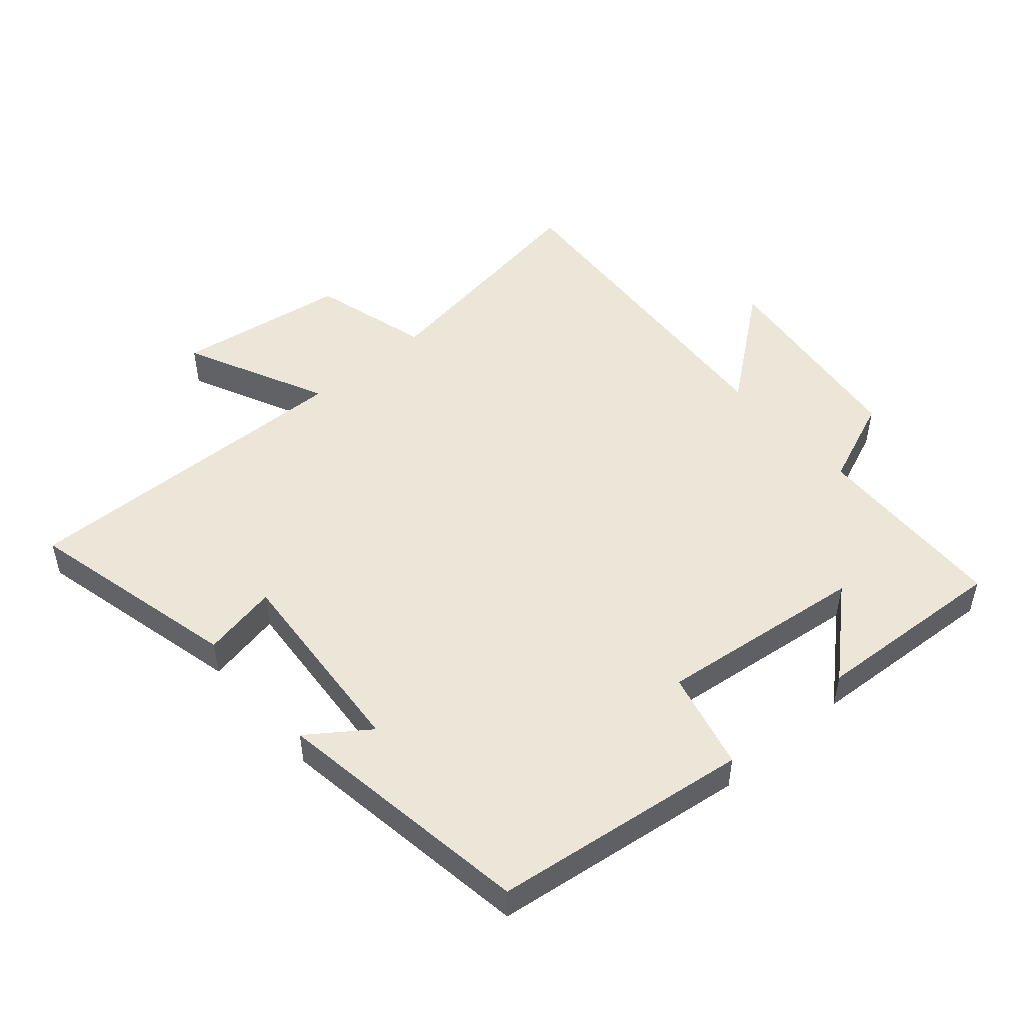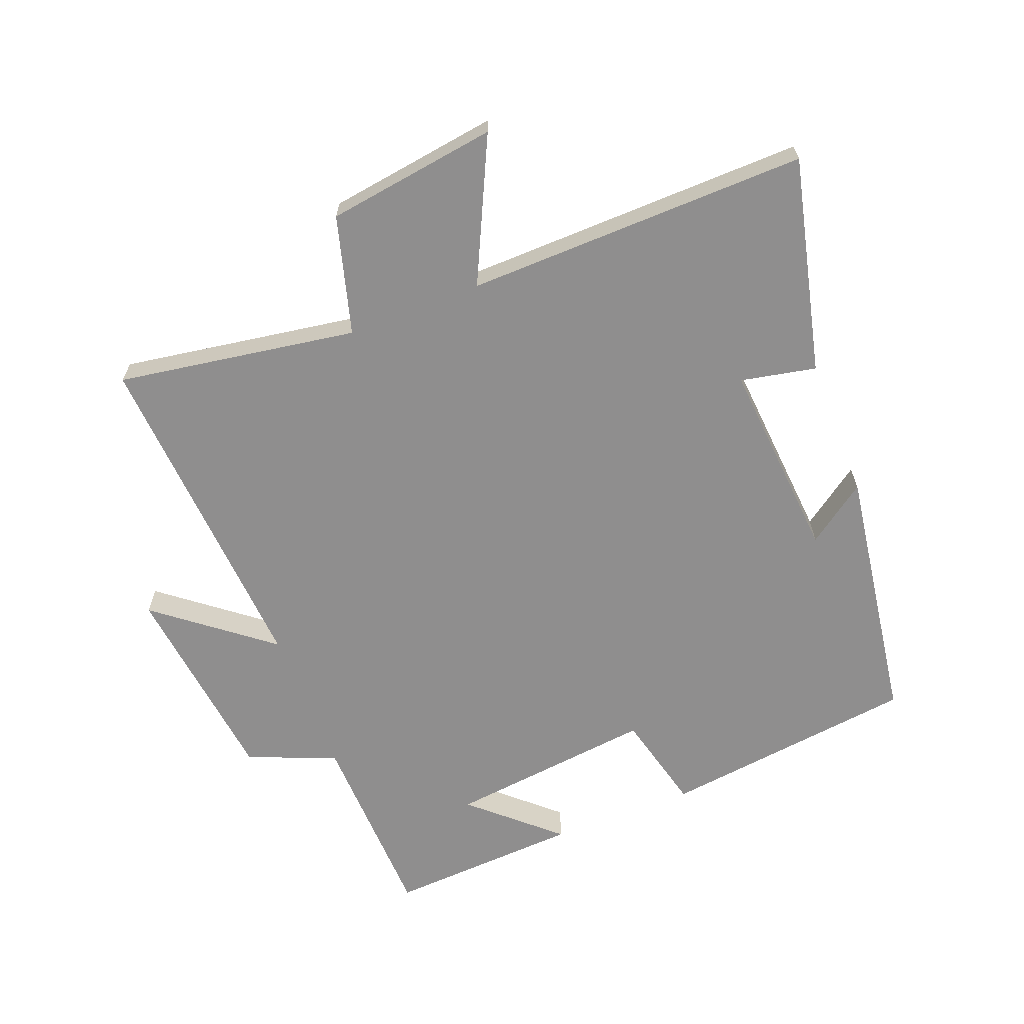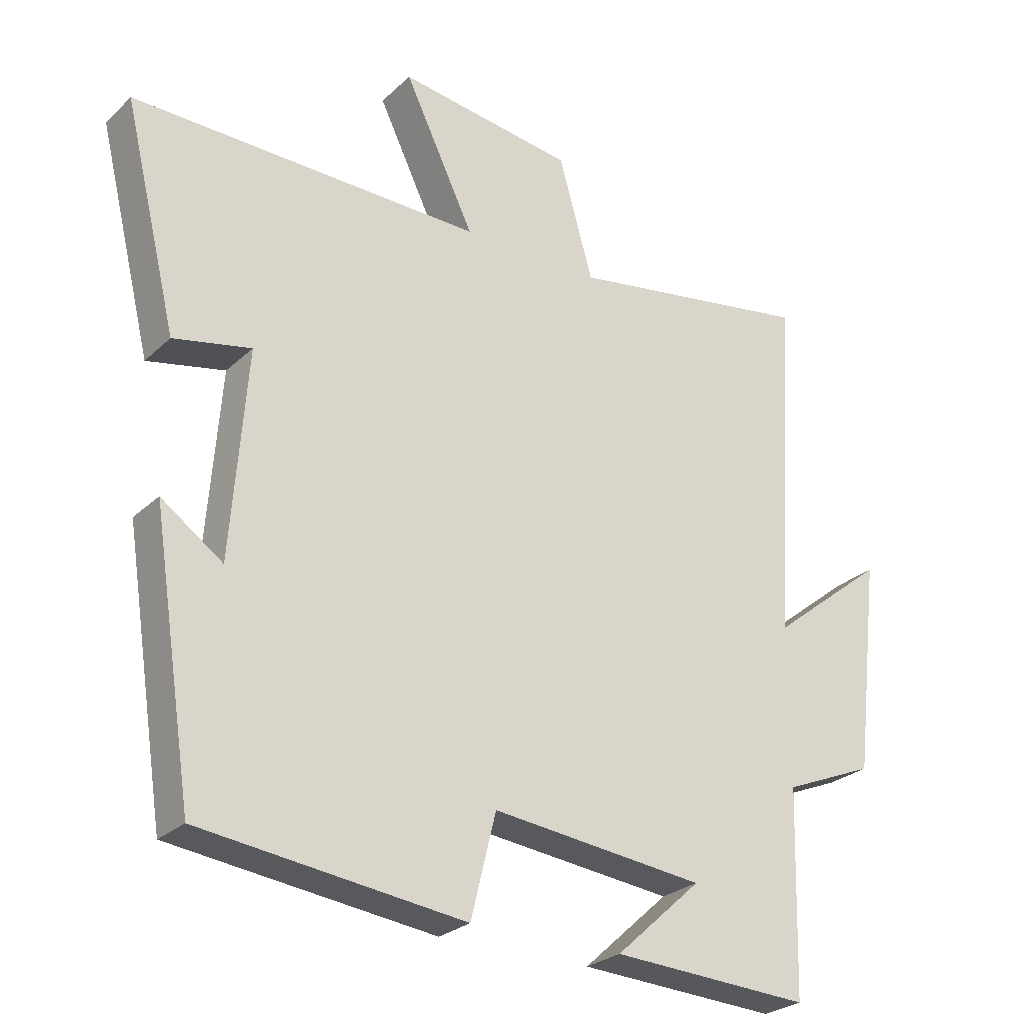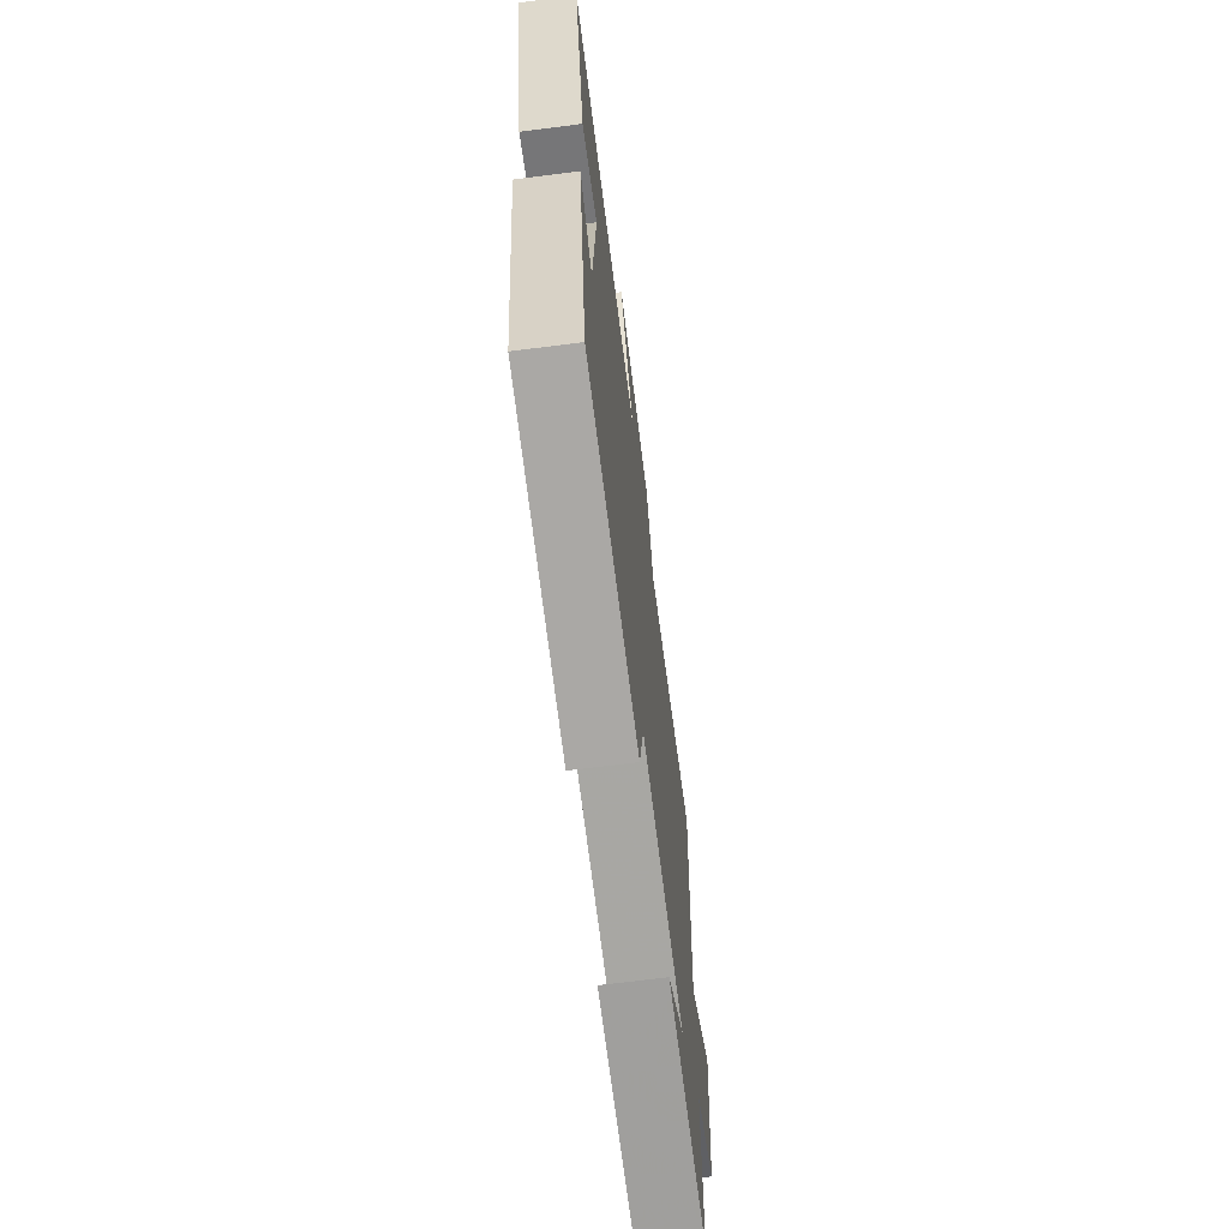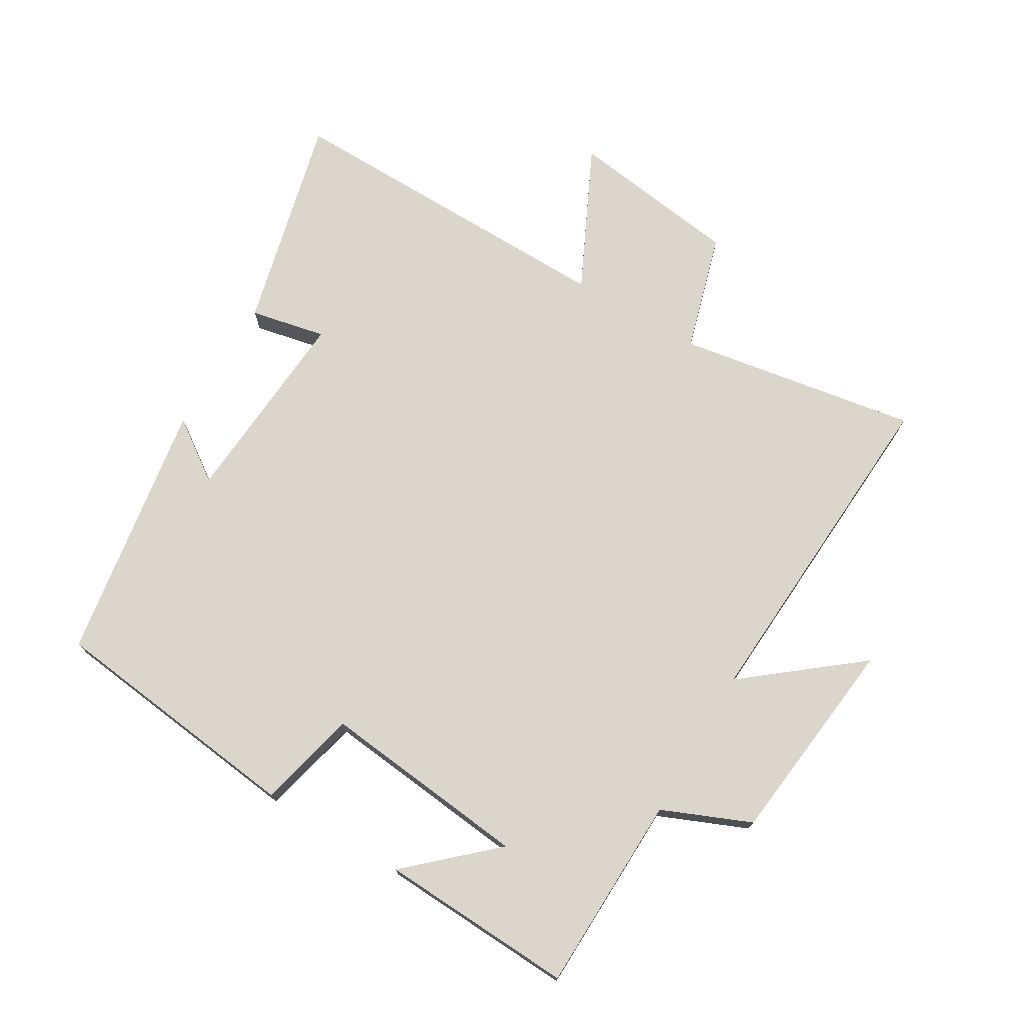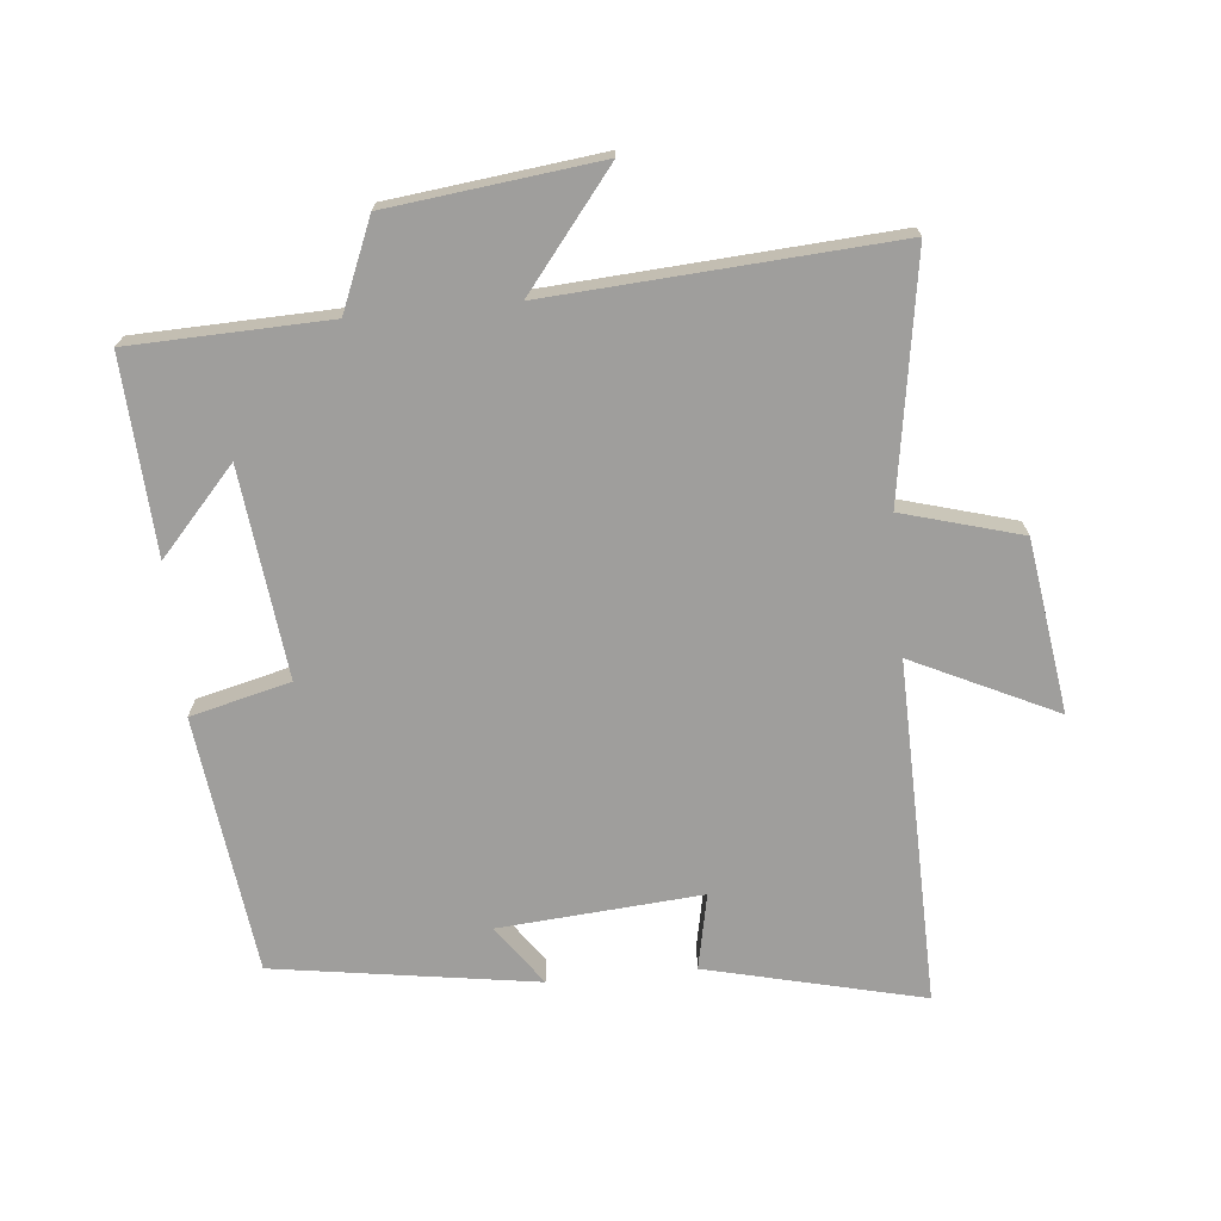
<metadata>
{"format":"obj","ext":"obj","renderer":"f3d","projection":"perspective","resolution":1024,"background":"white","views":[{"elev":49.5,"azim":139.3,"up":"+Y"},{"elev":-65.0,"azim":21.4,"up":"+Y"},{"elev":-26.4,"azim":145.0,"up":"+Z"},{"elev":-68.3,"azim":97.3,"up":"+Z"},{"elev":73.7,"azim":-149.6,"up":"+Y"},{"elev":-71.0,"azim":-84.4,"up":"+Y"}]}
</metadata>
<code>
v -0.534 0.07 0.56
v -0.162 0.07 0.5
v -0.11 0.07 0.683
v 0.156 0.07 0.721
v 0.05 0.07 0.5
v 0.581 0.07 0.51
v 0.5 0.07 0.176
v 0.383 0.07 0.2
v 0.407 0.07 -0.112
v 0.5 0.07 -0.046
v 0.438 0.07 -0.451
v 0.04 0.07 -0.5
v 0.002 0.07 -0.346
v -0.32 0.07 -0.382
v -0.19 0.07 -0.5
v -0.491 0.07 -0.516
v -0.5 0.07 -0.21
v -0.637 0.07 -0.153
v -0.675 0.07 0.171
v -0.5 0.07 0.032
v -0.534 0 0.56
v -0.162 0 0.5
v -0.11 0 0.683
v 0.156 0 0.721
v 0.05 0 0.5
v 0.581 0 0.51
v 0.5 0 0.176
v 0.383 0 0.2
v 0.407 0 -0.112
v 0.5 0 -0.046
v 0.438 0 -0.451
v 0.04 0 -0.5
v 0.002 0 -0.346
v -0.32 0 -0.382
v -0.19 0 -0.5
v -0.491 0 -0.516
v -0.5 0 -0.21
v -0.637 0 -0.153
v -0.675 0 0.171
v -0.5 0 0.032
f 17 18 19 20
f 16 17 20
f 14 15 16
f 14 16 20
f 20 1 2
f 14 20 2
f 13 14 2
f 9 10 11 12
f 12 13 2
f 9 12 2
f 8 9 2
f 5 6 7 8
f 2 3 4 5
f 2 5 8
f 40 39 38 37
f 40 37 36
f 36 35 34
f 40 36 34
f 22 21 40
f 22 40 34
f 22 34 33
f 32 31 30 29
f 22 33 32
f 22 32 29
f 22 29 28
f 28 27 26 25
f 25 24 23 22
f 28 25 22
f 1 21 22 2
f 2 22 23 3
f 3 23 24 4
f 4 24 25 5
f 5 25 26 6
f 6 26 27 7
f 7 27 28 8
f 8 28 29 9
f 9 29 30 10
f 10 30 31 11
f 11 31 32 12
f 12 32 33 13
f 13 33 34 14
f 14 34 35 15
f 15 35 36 16
f 16 36 37 17
f 17 37 38 18
f 18 38 39 19
f 19 39 40 20
f 20 40 21 1

</code>
